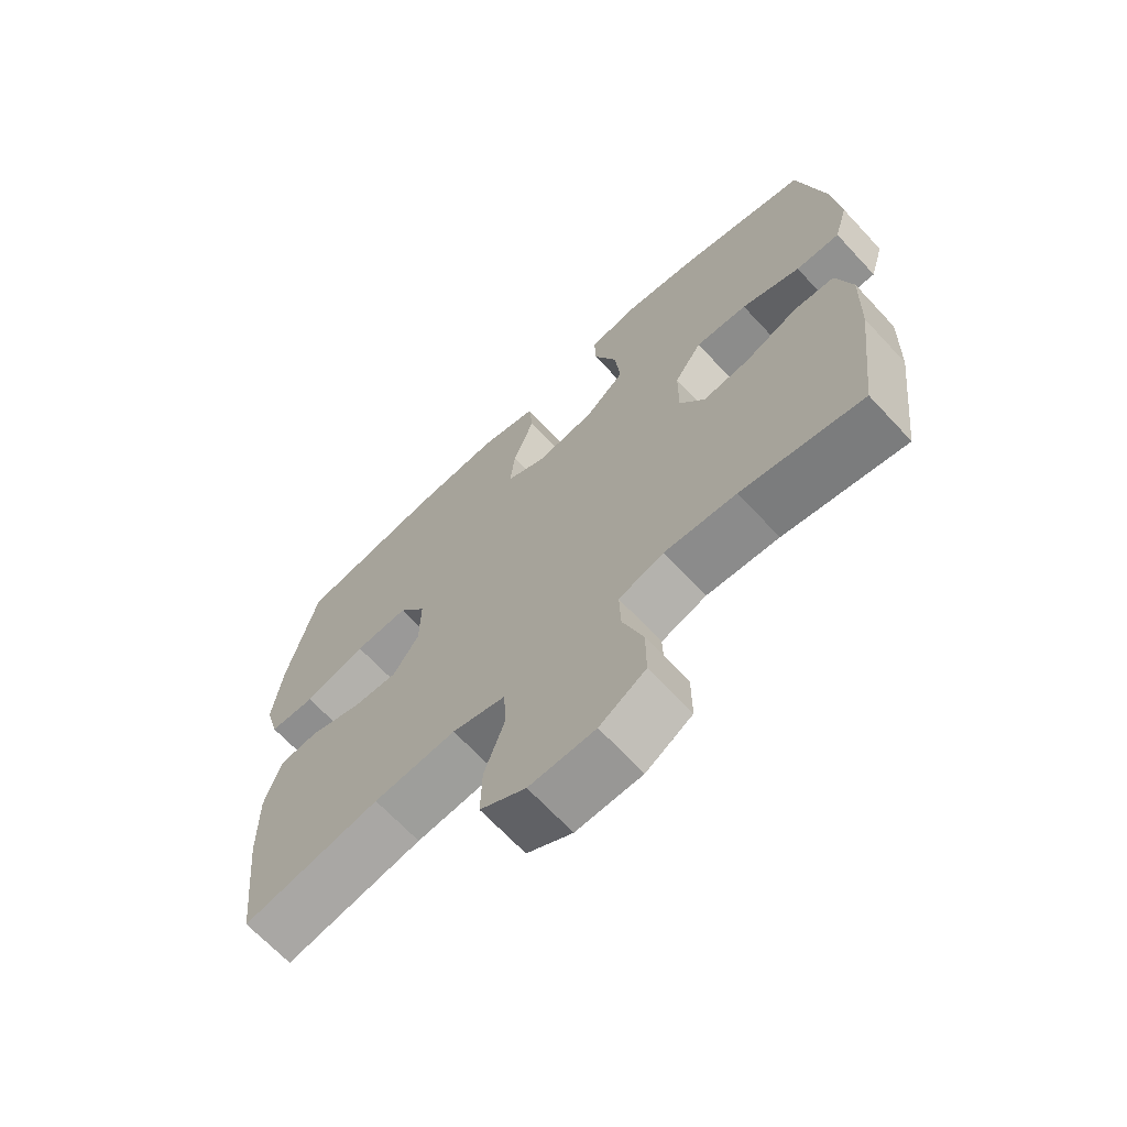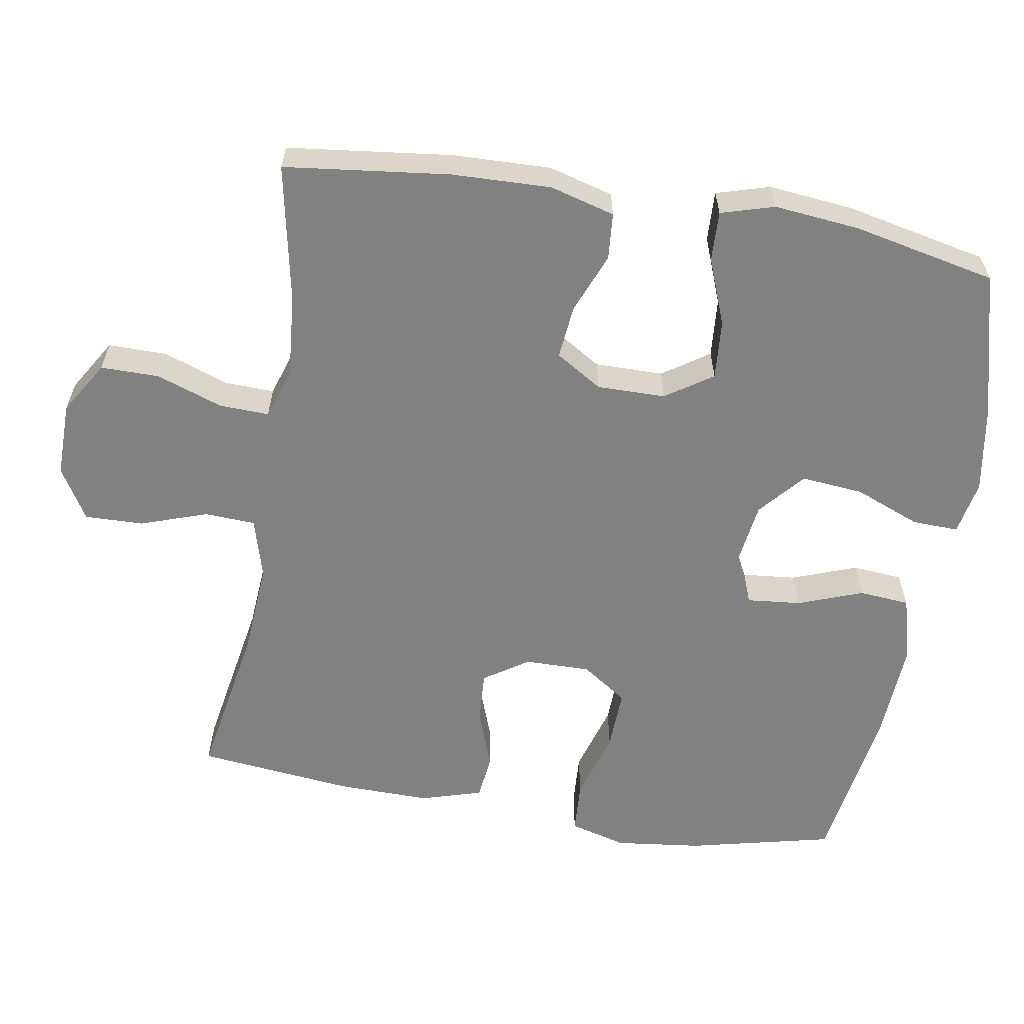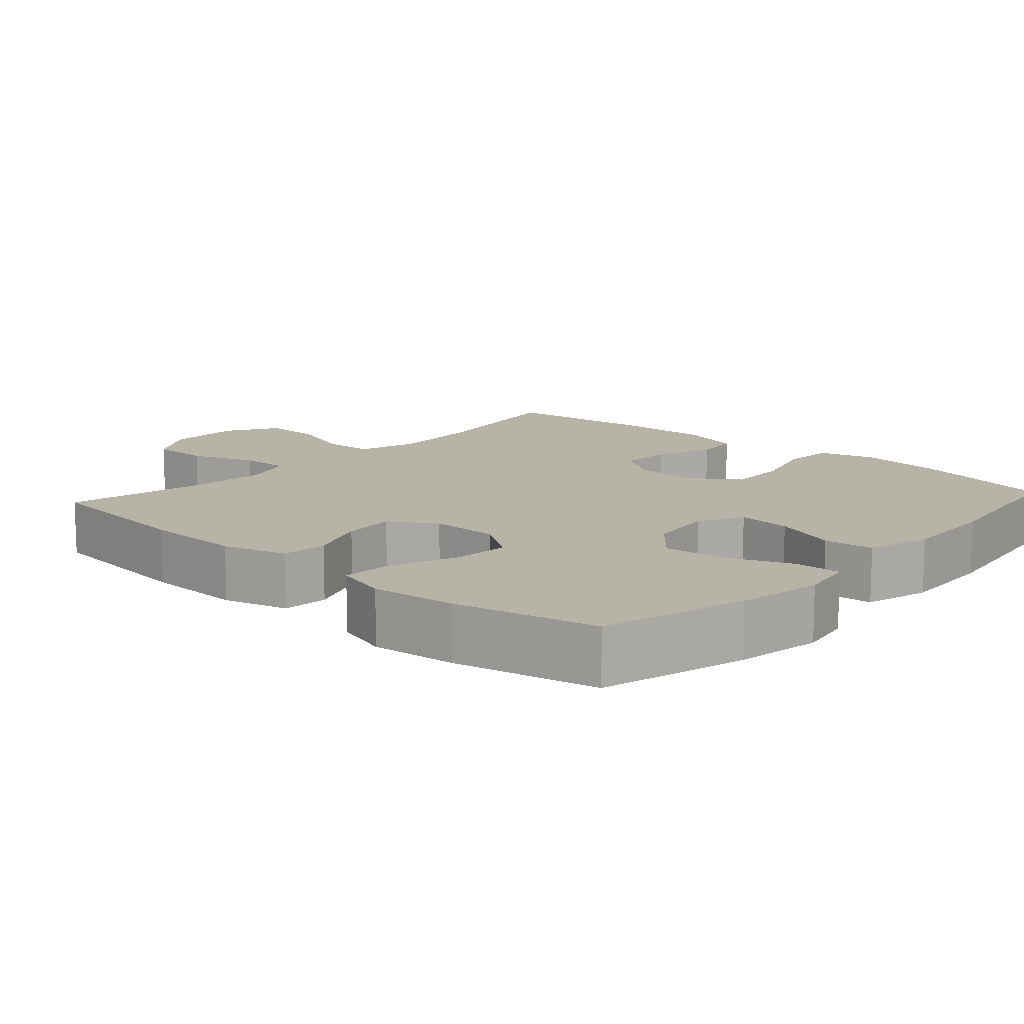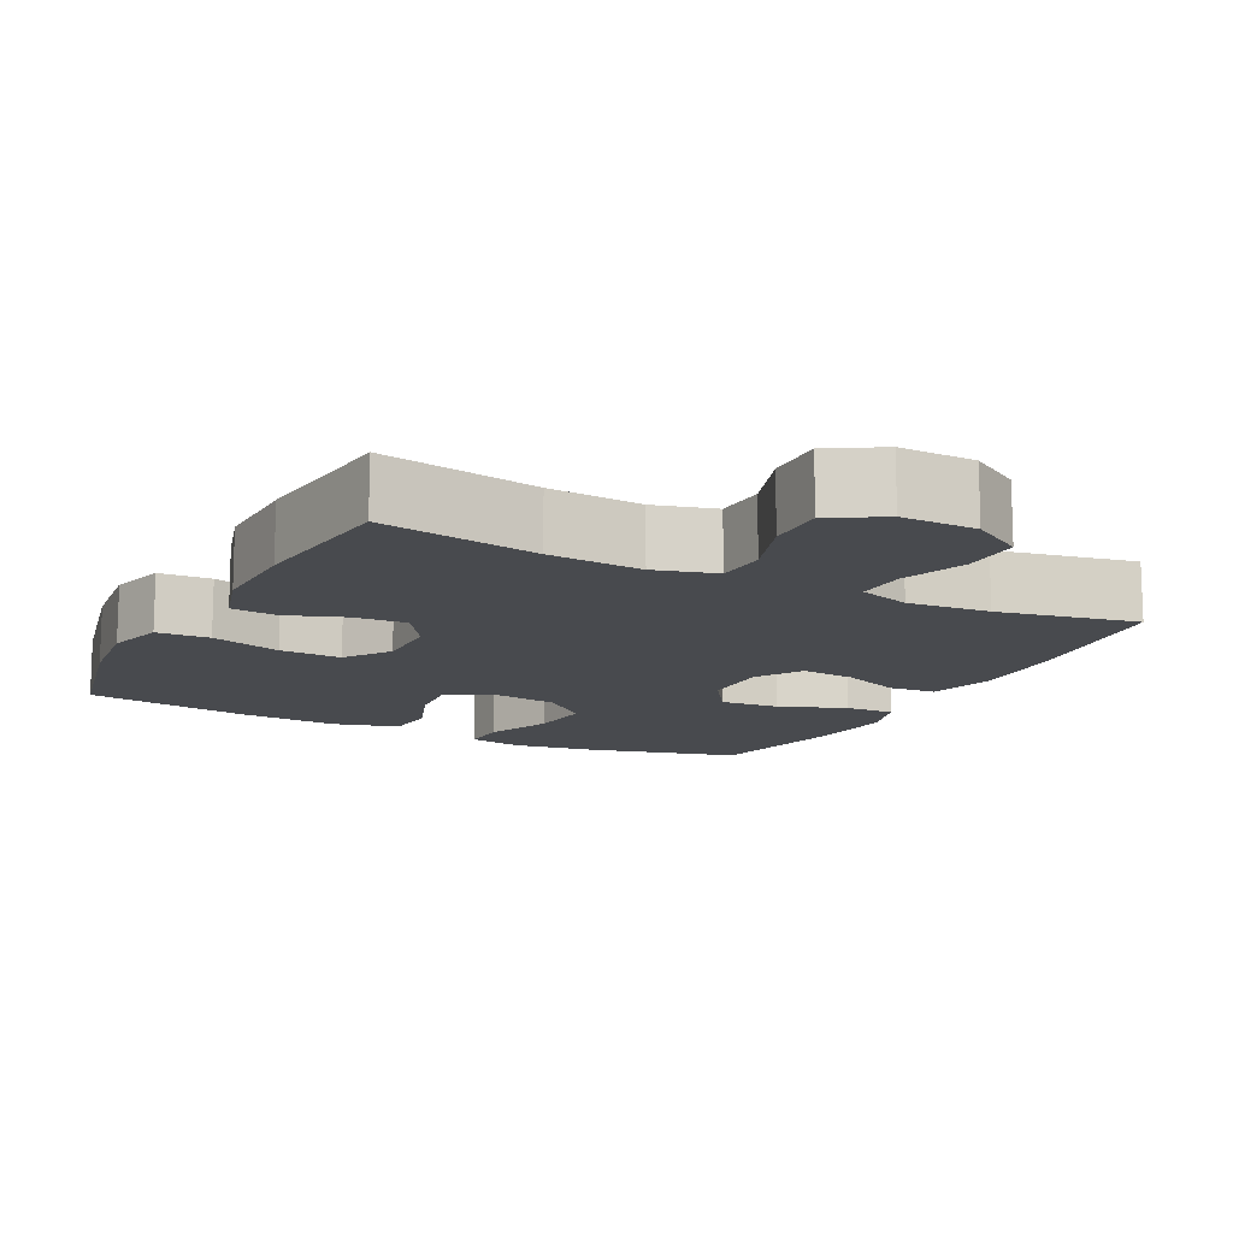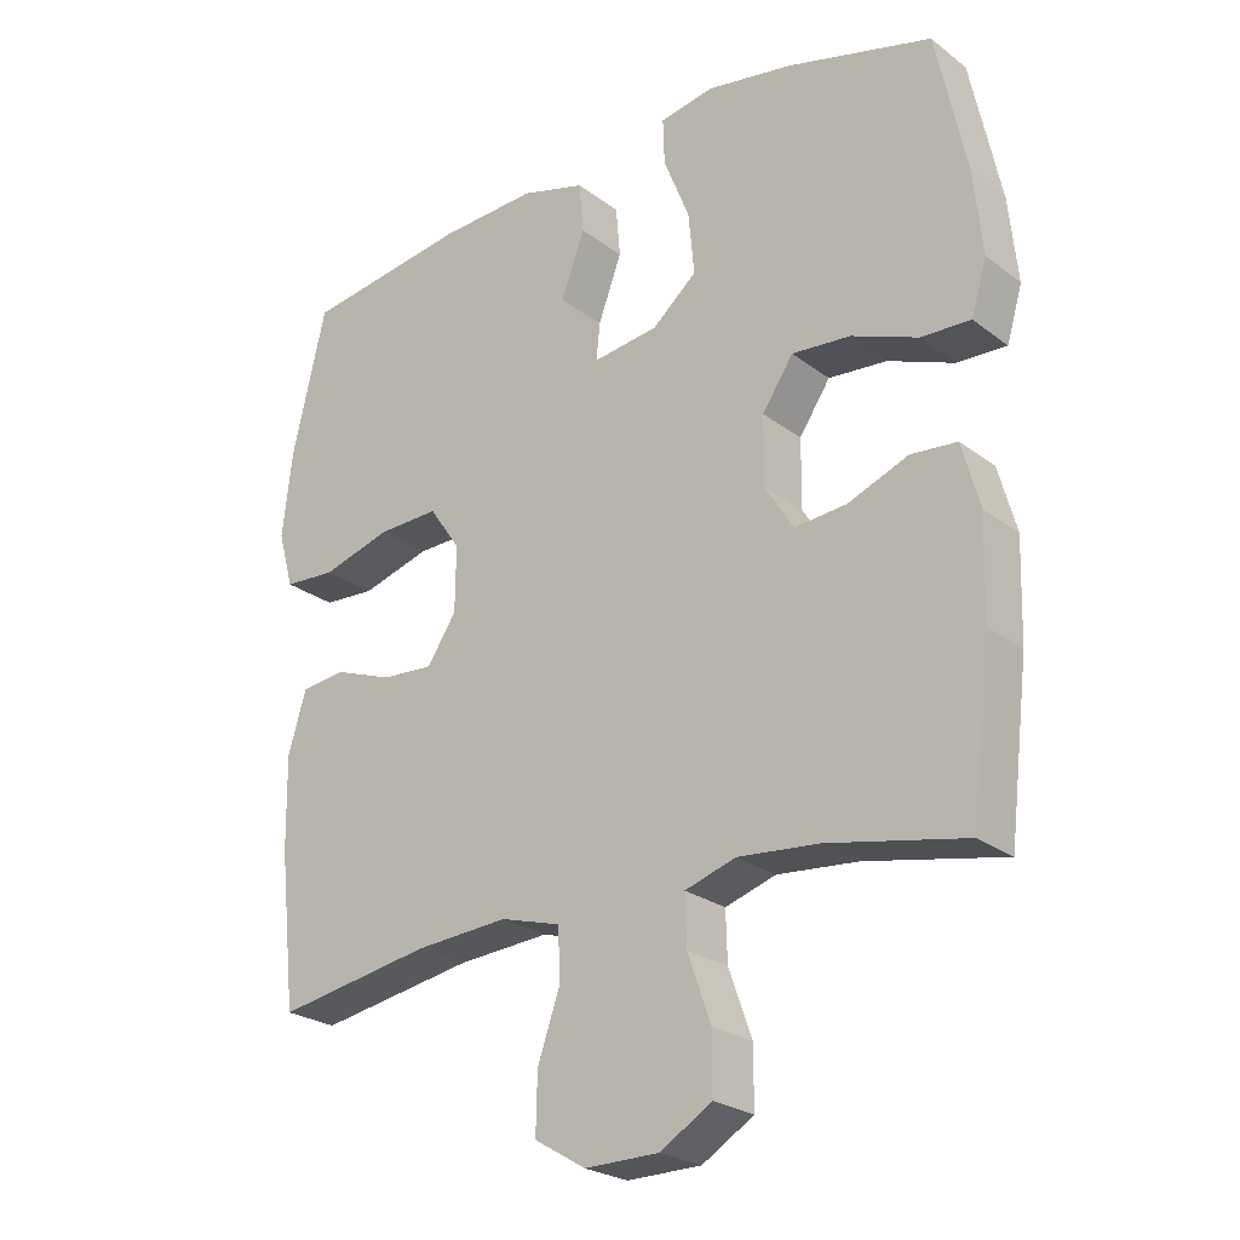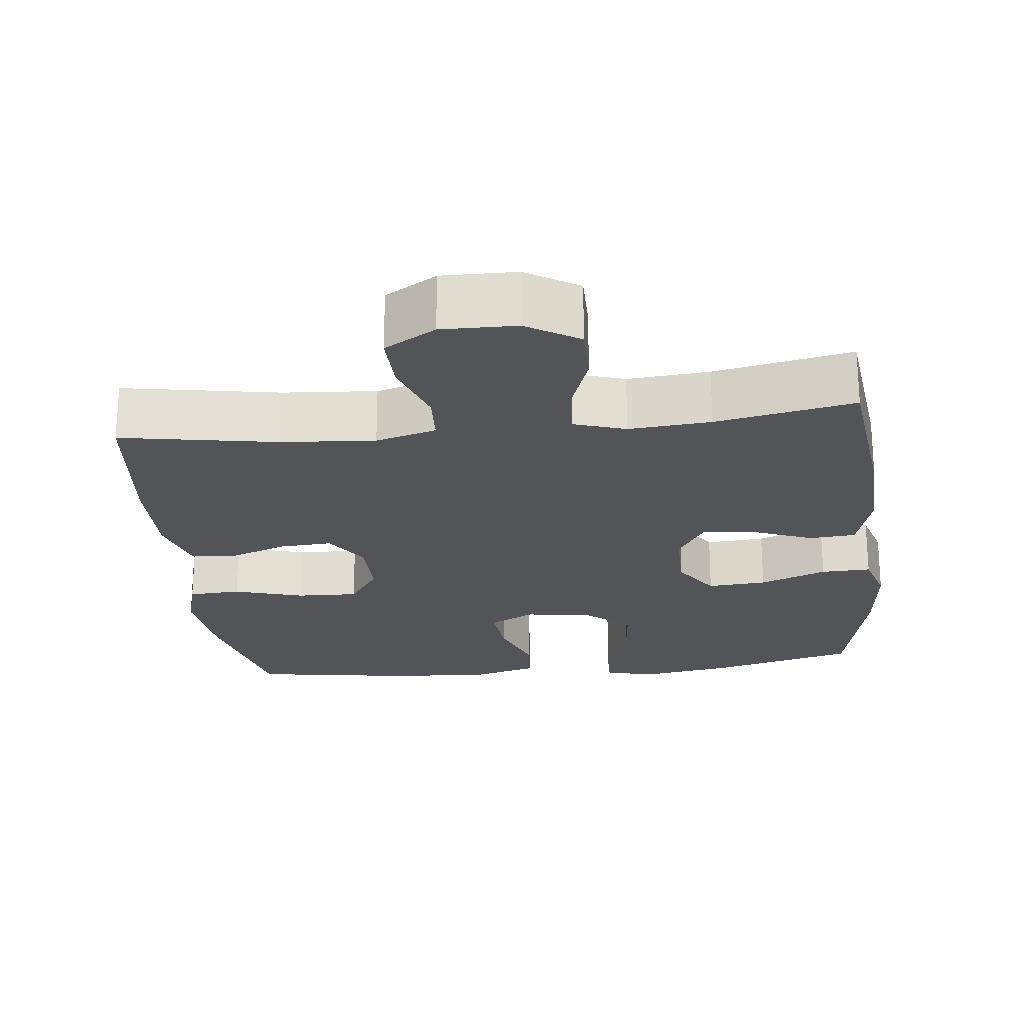
<metadata>
{"format":"obj","ext":"obj","renderer":"f3d","projection":"perspective","resolution":1024,"background":"white","views":[{"elev":-67.6,"azim":-137.0,"up":"+Z"},{"elev":-60.5,"azim":-99.5,"up":"+Y"},{"elev":12.7,"azim":-47.9,"up":"+Y"},{"elev":-13.3,"azim":152.8,"up":"+Y"},{"elev":-24.4,"azim":-140.9,"up":"+Z"},{"elev":-22.9,"azim":-173.7,"up":"+Y"}]}
</metadata>
<code>
o path4412
v -0.5401 0.0375 0.3224
v -0.5523 0.0375 0.2031
v -0.5304 0.0375 0.1284
v -0.4603 0.0375 0.1311
v -0.3666 0.0375 0.1673
v -0.2837 0.0375 0.1739
v -0.2398 0.0375 0.1084
v -0.2391 0.0375 0.01214
v -0.2794 0.0375 -0.05272
v -0.3541 0.0375 -0.04549
v -0.4387 0.0375 -0.01131
v -0.504 0.0375 -0.01679
v -0.5292 0.0375 -0.1077
v -0.525 0.0375 -0.2464
v -0.4974 0.0375 -0.478
v -0.3034 0.0375 -0.4396
v -0.1886 0.0375 -0.4298
v -0.1165 0.0375 -0.4531
v -0.1187 0.0375 -0.5228
v -0.1513 0.0375 -0.6154
v -0.1517 0.0375 -0.6979
v -0.07818 0.0375 -0.7428
v 0.02656 0.0375 -0.7442
v 0.09893 0.0375 -0.7011
v 0.09689 0.0375 -0.6187
v 0.06477 0.0375 -0.5251
v 0.06846 0.0375 -0.4541
v 0.1536 0.0375 -0.43
v 0.2848 0.0375 -0.4396
v 0.5043 0.0375 -0.478
v 0.5278 0.0375 -0.2602
v 0.53 0.0375 -0.1293
v 0.5044 0.0375 -0.04287
v 0.4409 0.0375 -0.03589
v 0.359 0.0375 -0.06579
v 0.2858 0.0375 -0.07048
v 0.2445 0.0375 -0.007912
v 0.2434 0.0375 0.08409
v 0.287 0.0375 0.1477
v 0.373 0.0375 0.1447
v 0.4711 0.0375 0.1154
v 0.5445 0.0375 0.1197
v 0.5663 0.0375 0.1991
v 0.5518 0.0375 0.3207
v 0.5043 0.0375 0.5239
v 0.2734 0.0375 0.5596
v 0.1349 0.0375 0.5676
v 0.04385 0.0375 0.5425
v 0.0377 0.0375 0.4718
v 0.07129 0.0375 0.3808
v 0.07881 0.0375 0.3047
v 0.01565 0.0375 0.2719
v -0.07808 0.0375 0.2848
v -0.1411 0.0375 0.3393
v -0.1328 0.0375 0.4266
v -0.09596 0.0375 0.5189
v -0.09383 0.0375 0.5836
v -0.1704 0.0375 0.598
v -0.2921 0.0375 0.5779
v -0.4974 0.0375 0.5239
v -0.5401 -0.0375 0.3224
v -0.5523 -0.0375 0.2031
v -0.5304 -0.0375 0.1284
v -0.4603 -0.0375 0.1311
v -0.3666 -0.0375 0.1673
v -0.2837 -0.0375 0.1739
v -0.2398 -0.0375 0.1084
v -0.2391 -0.0375 0.01214
v -0.2794 -0.0375 -0.05272
v -0.3541 -0.0375 -0.04549
v -0.4387 -0.0375 -0.01131
v -0.504 -0.0375 -0.01679
v -0.5292 -0.0375 -0.1077
v -0.525 -0.0375 -0.2464
v -0.4974 -0.0375 -0.478
v -0.3034 -0.0375 -0.4396
v -0.1886 -0.0375 -0.4298
v -0.1165 -0.0375 -0.4531
v -0.1187 -0.0375 -0.5228
v -0.1513 -0.0375 -0.6154
v -0.1517 -0.0375 -0.6979
v -0.07818 -0.0375 -0.7428
v 0.02656 -0.0375 -0.7442
v 0.09893 -0.0375 -0.7011
v 0.09689 -0.0375 -0.6187
v 0.06477 -0.0375 -0.5251
v 0.06846 -0.0375 -0.4541
v 0.1536 -0.0375 -0.43
v 0.2848 -0.0375 -0.4396
v 0.5043 -0.0375 -0.478
v 0.5278 -0.0375 -0.2602
v 0.53 -0.0375 -0.1293
v 0.5044 -0.0375 -0.04287
v 0.4409 -0.0375 -0.03589
v 0.359 -0.0375 -0.06579
v 0.2858 -0.0375 -0.07048
v 0.2445 -0.0375 -0.007912
v 0.2434 -0.0375 0.08409
v 0.287 -0.0375 0.1477
v 0.373 -0.0375 0.1447
v 0.4711 -0.0375 0.1154
v 0.5445 -0.0375 0.1197
v 0.5663 -0.0375 0.1991
v 0.5518 -0.0375 0.3207
v 0.5043 -0.0375 0.5239
v 0.2734 -0.0375 0.5596
v 0.1349 -0.0375 0.5676
v 0.04385 -0.0375 0.5425
v 0.0377 -0.0375 0.4718
v 0.07129 -0.0375 0.3808
v 0.07881 -0.0375 0.3047
v 0.01565 -0.0375 0.2719
v -0.07808 -0.0375 0.2848
v -0.1411 -0.0375 0.3393
v -0.1328 -0.0375 0.4266
v -0.09596 -0.0375 0.5189
v -0.09383 -0.0375 0.5836
v -0.1704 -0.0375 0.598
v -0.2921 -0.0375 0.5779
v -0.4974 -0.0375 0.5239
v -0.5401 0.0375 0.3224
v -0.5523 0.0375 0.2031
v -0.5304 0.0375 0.1284
v -0.5304 0.0375 0.1284
v -0.4603 0.0375 0.1311
v -0.504 0.0375 -0.01679
v -0.504 0.0375 -0.01679
v -0.5292 0.0375 -0.1077
v -0.525 0.0375 -0.2464
v -0.4387 0.0375 -0.01131
v -0.4974 0.0375 0.5239
v -0.4974 0.0375 0.5239
v -0.4974 0.0375 -0.478
v -0.4974 0.0375 -0.478
v -0.3666 0.0375 0.1673
v -0.3541 0.0375 -0.04549
v -0.3034 0.0375 -0.4396
v -0.2921 0.0375 0.5779
v -0.2837 0.0375 0.1739
v -0.2837 0.0375 0.1739
v -0.2794 0.0375 -0.05272
v -0.2794 0.0375 -0.05272
v -0.1886 0.0375 -0.4298
v -0.1704 0.0375 0.598
v -0.2398 0.0375 0.1084
v -0.2391 0.0375 0.01214
v -0.1165 0.0375 -0.4531
v -0.1165 0.0375 -0.4531
v -0.09383 0.0375 0.5836
v -0.09383 0.0375 0.5836
v -0.1411 0.0375 0.3393
v -0.1328 0.0375 0.4266
v -0.1513 0.0375 -0.6154
v -0.1517 0.0375 -0.6979
v -0.07818 0.0375 -0.7428
v -0.1187 0.0375 -0.5228
v -0.07808 0.0375 0.2848
v -0.09596 0.0375 0.5189
v 0.02656 0.0375 -0.7442
v 0.01565 0.0375 0.2719
v 0.07881 0.0375 0.3047
v 0.07881 0.0375 0.3047
v 0.09893 0.0375 -0.7011
v 0.09893 0.0375 -0.7011
v 0.04385 0.0375 0.5425
v 0.04385 0.0375 0.5425
v 0.0377 0.0375 0.4718
v 0.07129 0.0375 0.3808
v 0.1349 0.0375 0.5676
v 0.06477 0.0375 -0.5251
v 0.06846 0.0375 -0.4541
v 0.06846 0.0375 -0.4541
v 0.09689 0.0375 -0.6187
v 0.1536 0.0375 -0.43
v 0.2734 0.0375 0.5596
v 0.2445 0.0375 -0.007912
v 0.2434 0.0375 0.08409
v 0.2848 0.0375 -0.4396
v 0.287 0.0375 0.1477
v 0.2858 0.0375 -0.07048
v 0.2858 0.0375 -0.07048
v 0.359 0.0375 -0.06579
v 0.373 0.0375 0.1447
v 0.4409 0.0375 -0.03589
v 0.4711 0.0375 0.1154
v 0.5043 0.0375 0.5239
v 0.5043 0.0375 0.5239
v 0.5044 0.0375 -0.04287
v 0.5044 0.0375 -0.04287
v 0.5445 0.0375 0.1197
v 0.5445 0.0375 0.1197
v 0.5043 0.0375 -0.478
v 0.5043 0.0375 -0.478
v 0.53 0.0375 -0.1293
v 0.5278 0.0375 -0.2602
v 0.5518 0.0375 0.3207
v 0.5663 0.0375 0.1991
v -0.5401 -0.0375 0.3224
v -0.5523 -0.0375 0.2031
v -0.5304 -0.0375 0.1284
v -0.5304 -0.0375 0.1284
v -0.4603 -0.0375 0.1311
v -0.504 -0.0375 -0.01679
v -0.504 -0.0375 -0.01679
v -0.5292 -0.0375 -0.1077
v -0.525 -0.0375 -0.2464
v -0.4387 -0.0375 -0.01131
v -0.4974 -0.0375 0.5239
v -0.4974 -0.0375 0.5239
v -0.4974 -0.0375 -0.478
v -0.4974 -0.0375 -0.478
v -0.3666 -0.0375 0.1673
v -0.3541 -0.0375 -0.04549
v -0.3034 -0.0375 -0.4396
v -0.2921 -0.0375 0.5779
v -0.2837 -0.0375 0.1739
v -0.2837 -0.0375 0.1739
v -0.2794 -0.0375 -0.05272
v -0.2794 -0.0375 -0.05272
v -0.1886 -0.0375 -0.4298
v -0.1704 -0.0375 0.598
v -0.2398 -0.0375 0.1084
v -0.2391 -0.0375 0.01214
v -0.1165 -0.0375 -0.4531
v -0.1165 -0.0375 -0.4531
v -0.09383 -0.0375 0.5836
v -0.09383 -0.0375 0.5836
v -0.1411 -0.0375 0.3393
v -0.1328 -0.0375 0.4266
v -0.1513 -0.0375 -0.6154
v -0.1517 -0.0375 -0.6979
v -0.07818 -0.0375 -0.7428
v -0.1187 -0.0375 -0.5228
v -0.07808 -0.0375 0.2848
v -0.09596 -0.0375 0.5189
v 0.02656 -0.0375 -0.7442
v 0.01565 -0.0375 0.2719
v 0.07881 -0.0375 0.3047
v 0.07881 -0.0375 0.3047
v 0.09893 -0.0375 -0.7011
v 0.09893 -0.0375 -0.7011
v 0.04385 -0.0375 0.5425
v 0.04385 -0.0375 0.5425
v 0.0377 -0.0375 0.4718
v 0.07129 -0.0375 0.3808
v 0.1349 -0.0375 0.5676
v 0.06477 -0.0375 -0.5251
v 0.06846 -0.0375 -0.4541
v 0.06846 -0.0375 -0.4541
v 0.09689 -0.0375 -0.6187
v 0.1536 -0.0375 -0.43
v 0.2734 -0.0375 0.5596
v 0.2445 -0.0375 -0.007912
v 0.2434 -0.0375 0.08409
v 0.2848 -0.0375 -0.4396
v 0.287 -0.0375 0.1477
v 0.2858 -0.0375 -0.07048
v 0.2858 -0.0375 -0.07048
v 0.359 -0.0375 -0.06579
v 0.373 -0.0375 0.1447
v 0.4409 -0.0375 -0.03589
v 0.4711 -0.0375 0.1154
v 0.5043 -0.0375 0.5239
v 0.5043 -0.0375 0.5239
v 0.5044 -0.0375 -0.04287
v 0.5044 -0.0375 -0.04287
v 0.5445 -0.0375 0.1197
v 0.5445 -0.0375 0.1197
v 0.5043 -0.0375 -0.478
v 0.5043 -0.0375 -0.478
v 0.53 -0.0375 -0.1293
v 0.5278 -0.0375 -0.2602
v 0.5518 -0.0375 0.3207
v 0.5663 -0.0375 0.1991
f 232 250 230
f 259 257 255
f 206 218 213
f 250 236 240
f 260 252 256
f 206 213 205
f 271 259 272
f 255 257 251
f 198 215 208
f 202 199 200
f 247 233 230
f 213 207 205
f 256 238 254
f 246 245 252
f 238 252 245
f 245 246 244
f 234 222 237
f 253 237 223
f 214 218 206
f 226 221 235
f 215 229 221
f 248 224 247
f 253 223 248
f 218 224 248
f 199 212 198
f 251 253 248
f 234 216 222
f 244 246 242
f 228 216 234
f 229 215 228
f 237 254 238
f 228 212 216
f 235 221 229
f 273 252 260
f 212 199 202
f 252 238 256
f 232 230 231
f 263 252 273
f 247 224 233
f 222 223 237
f 250 232 236
f 257 253 251
f 267 274 262
f 224 218 220
f 272 255 269
f 205 207 203
f 274 273 260
f 272 259 255
f 214 206 210
f 228 215 198
f 254 237 253
f 228 198 212
f 220 218 214
f 248 223 218
f 262 274 260
f 261 259 271
f 247 230 250
f 265 261 271
f 1 2 62 61
f 2 124 201 62
f 3 4 64 63
f 127 13 73 204
f 13 14 74 73
f 11 12 72 71
f 132 1 61 209
f 14 134 211 74
f 4 5 65 64
f 10 11 71 70
f 15 16 76 75
f 59 60 120 119
f 5 140 217 65
f 142 10 70 219
f 16 17 77 76
f 58 59 119 118
f 6 7 67 66
f 8 9 69 68
f 7 8 68 67
f 17 148 225 77
f 150 58 118 227
f 54 55 115 114
f 20 21 81 80
f 21 22 82 81
f 19 20 80 79
f 53 54 114 113
f 56 57 117 116
f 55 56 116 115
f 18 19 79 78
f 22 23 83 82
f 52 53 113 112
f 162 52 112 239
f 23 164 241 83
f 166 49 109 243
f 49 50 110 109
f 47 48 108 107
f 26 172 249 86
f 25 26 86 85
f 24 25 85 84
f 27 28 88 87
f 50 51 111 110
f 46 47 107 106
f 37 38 98 97
f 28 29 89 88
f 38 39 99 98
f 181 37 97 258
f 35 36 96 95
f 39 40 100 99
f 34 35 95 94
f 40 41 101 100
f 187 46 106 264
f 189 34 94 266
f 41 191 268 101
f 29 193 270 89
f 32 33 93 92
f 31 32 92 91
f 30 31 91 90
f 44 45 105 104
f 43 44 104 103
f 42 43 103 102
f 155 153 173
f 182 178 180
f 129 136 141
f 173 163 159
f 183 179 175
f 129 128 136
f 194 195 182
f 178 174 180
f 121 131 138
f 125 123 122
f 170 153 156
f 136 128 130
f 179 177 161
f 169 175 168
f 161 168 175
f 168 167 169
f 157 160 145
f 176 146 160
f 137 129 141
f 149 158 144
f 138 144 152
f 171 170 147
f 176 171 146
f 141 171 147
f 122 121 135
f 174 171 176
f 157 145 139
f 167 165 169
f 151 157 139
f 152 151 138
f 160 161 177
f 151 139 135
f 158 152 144
f 196 183 175
f 135 125 122
f 175 179 161
f 155 154 153
f 186 196 175
f 170 156 147
f 145 160 146
f 173 159 155
f 180 174 176
f 190 185 197
f 147 143 141
f 195 192 178
f 128 126 130
f 197 183 196
f 195 178 182
f 137 133 129
f 151 121 138
f 177 176 160
f 151 135 121
f 143 137 141
f 171 141 146
f 185 183 197
f 184 194 182
f 170 173 153
f 188 194 184

</code>
